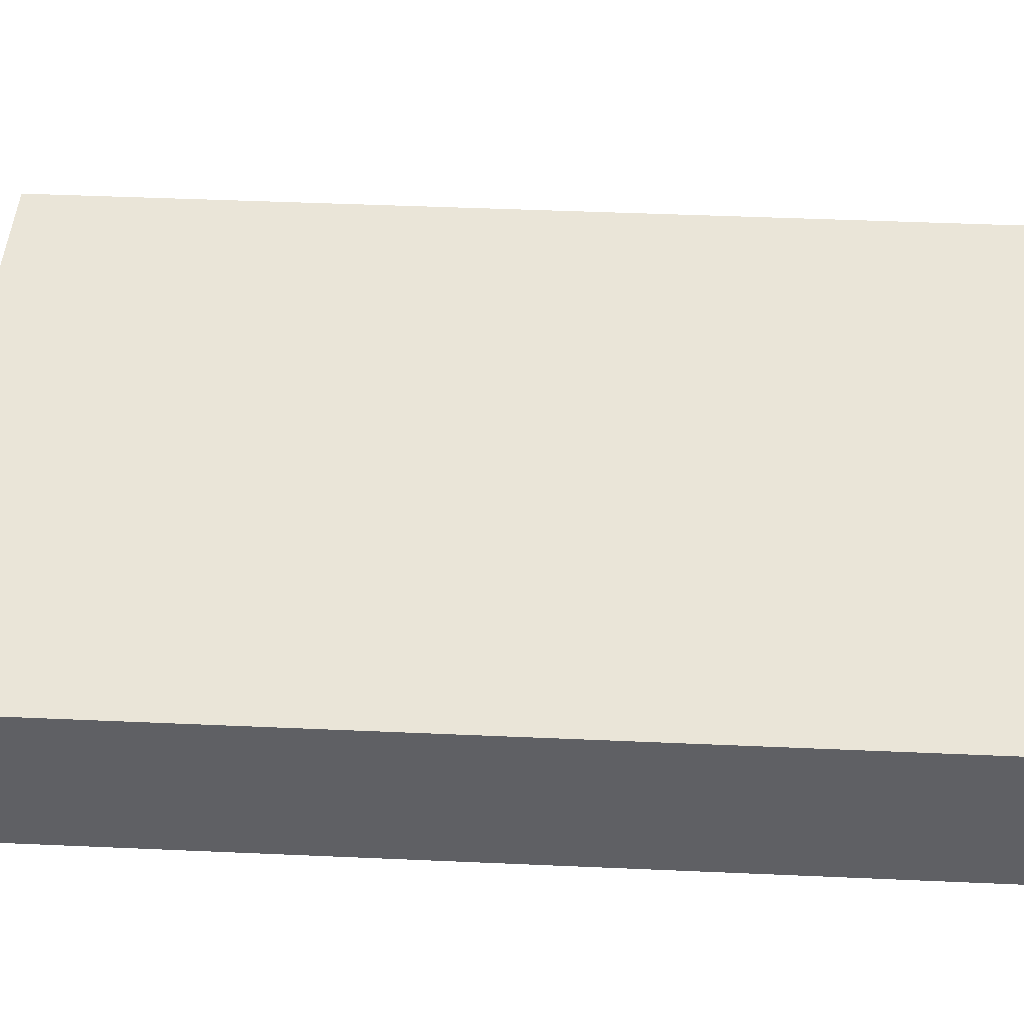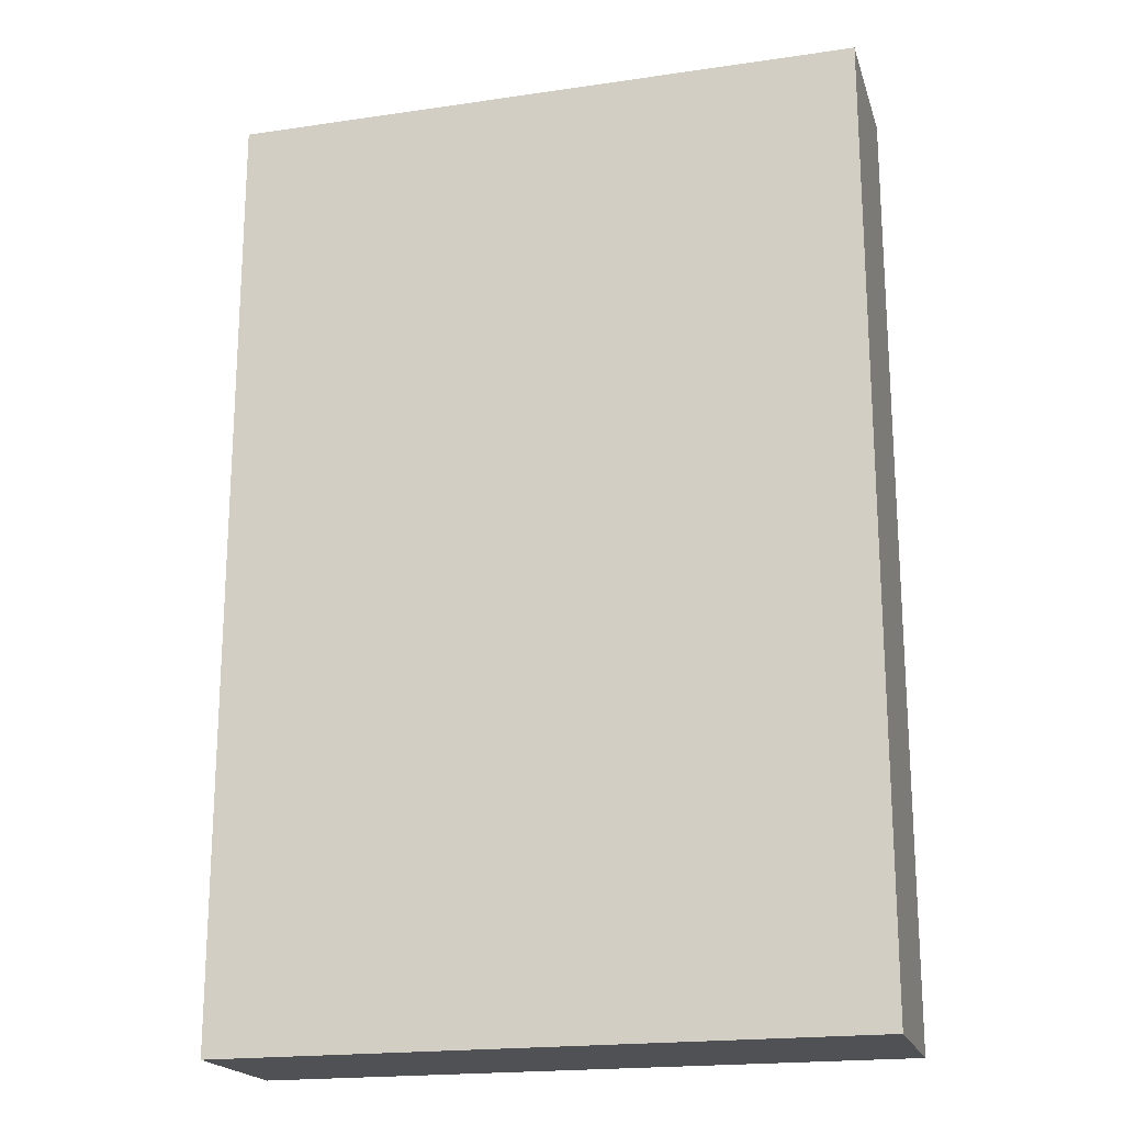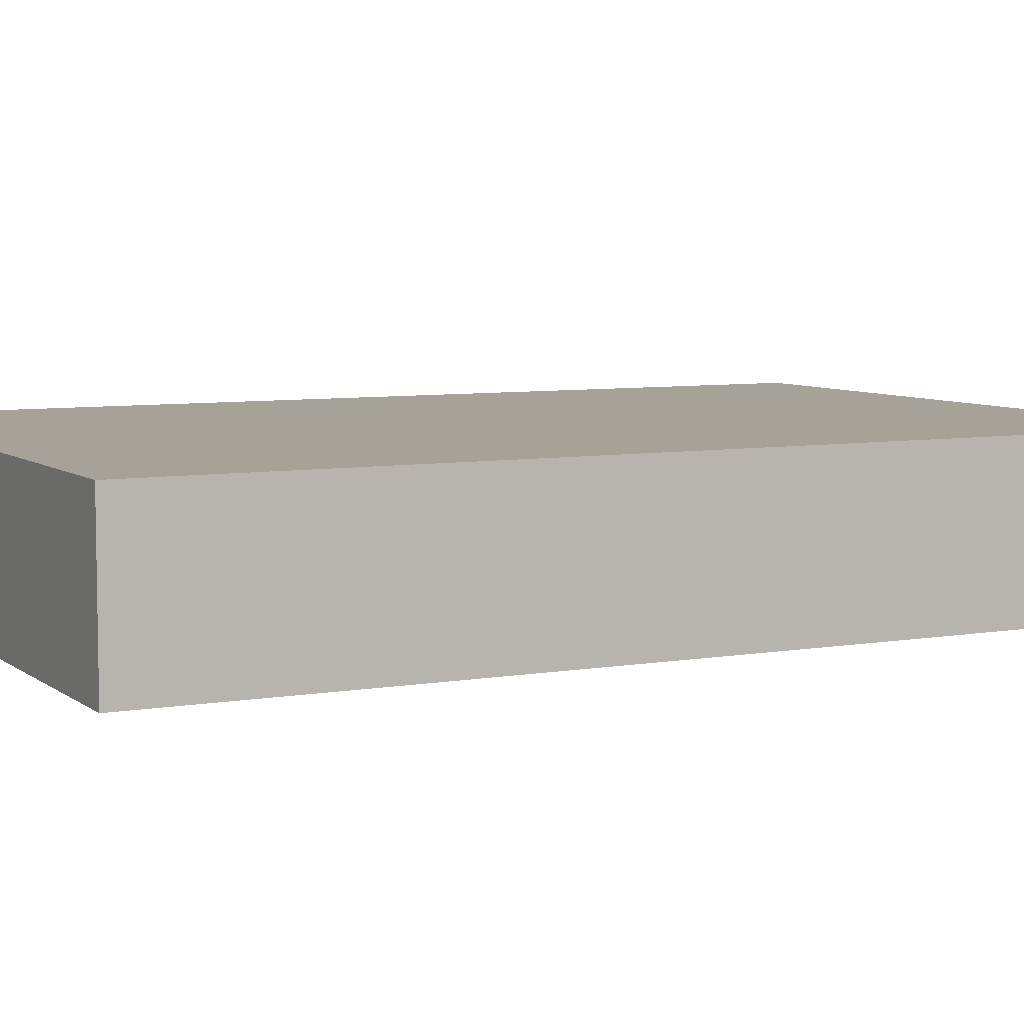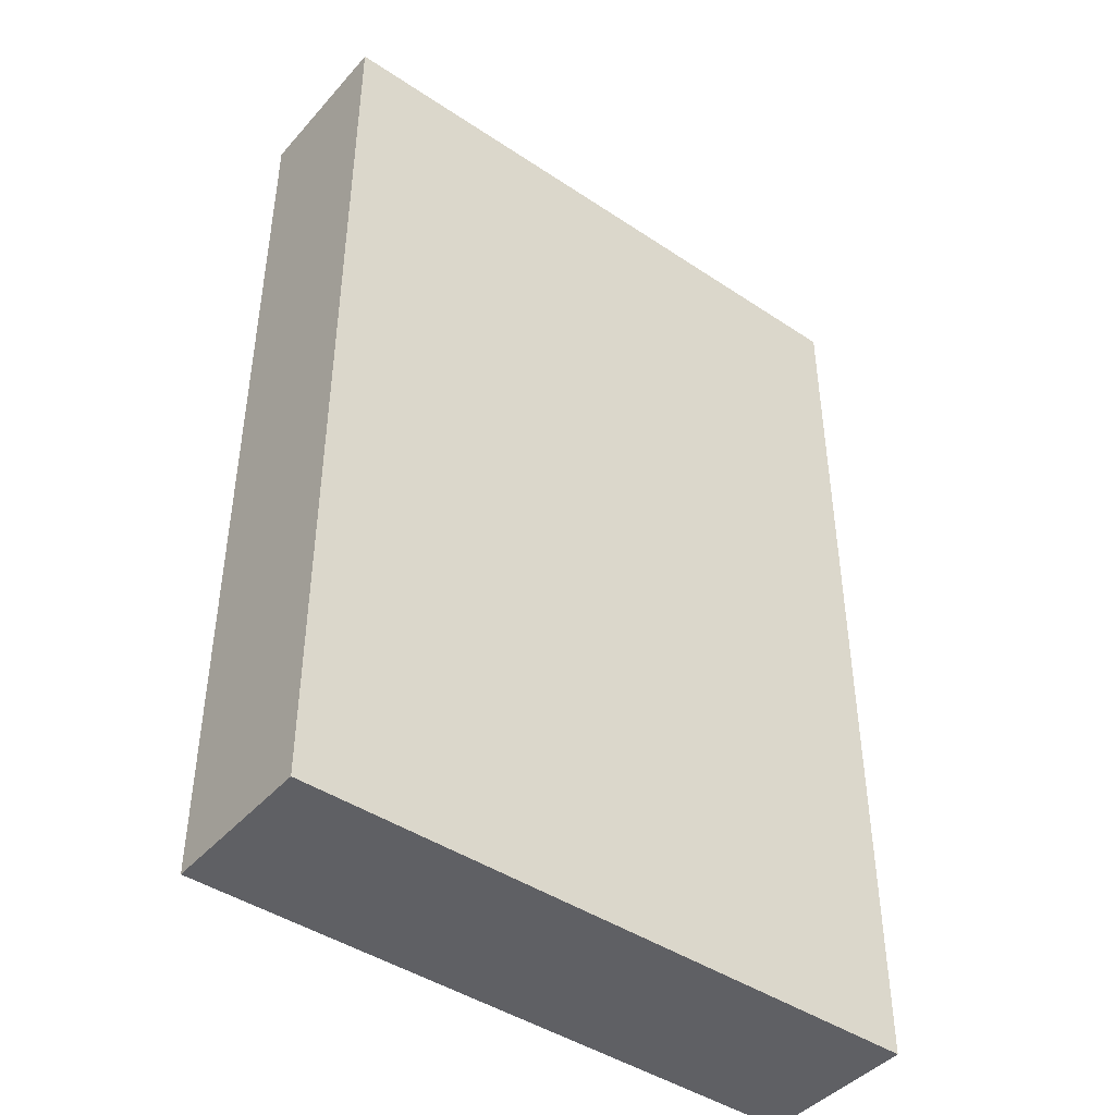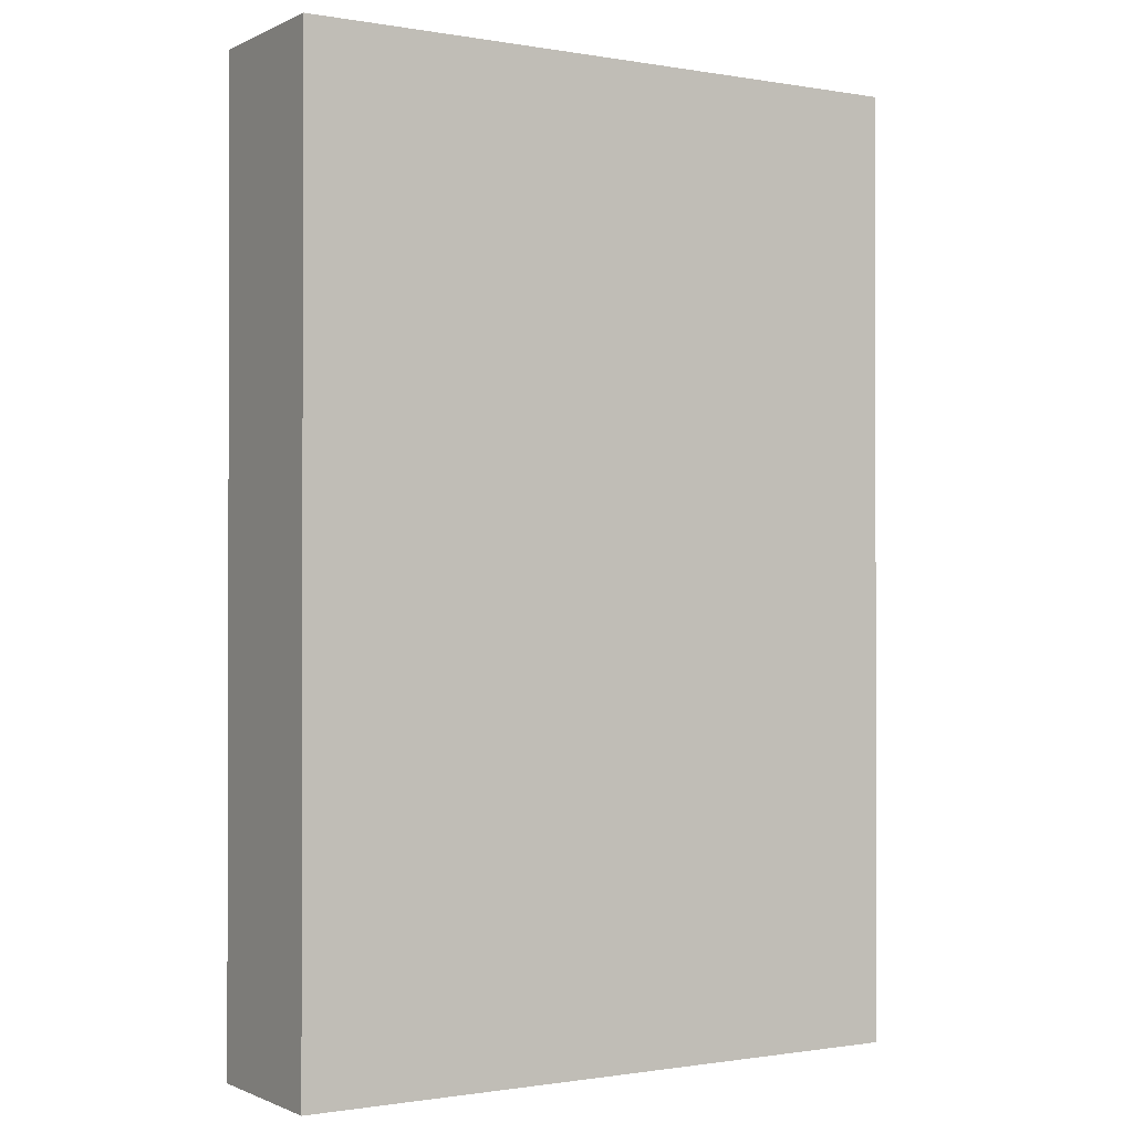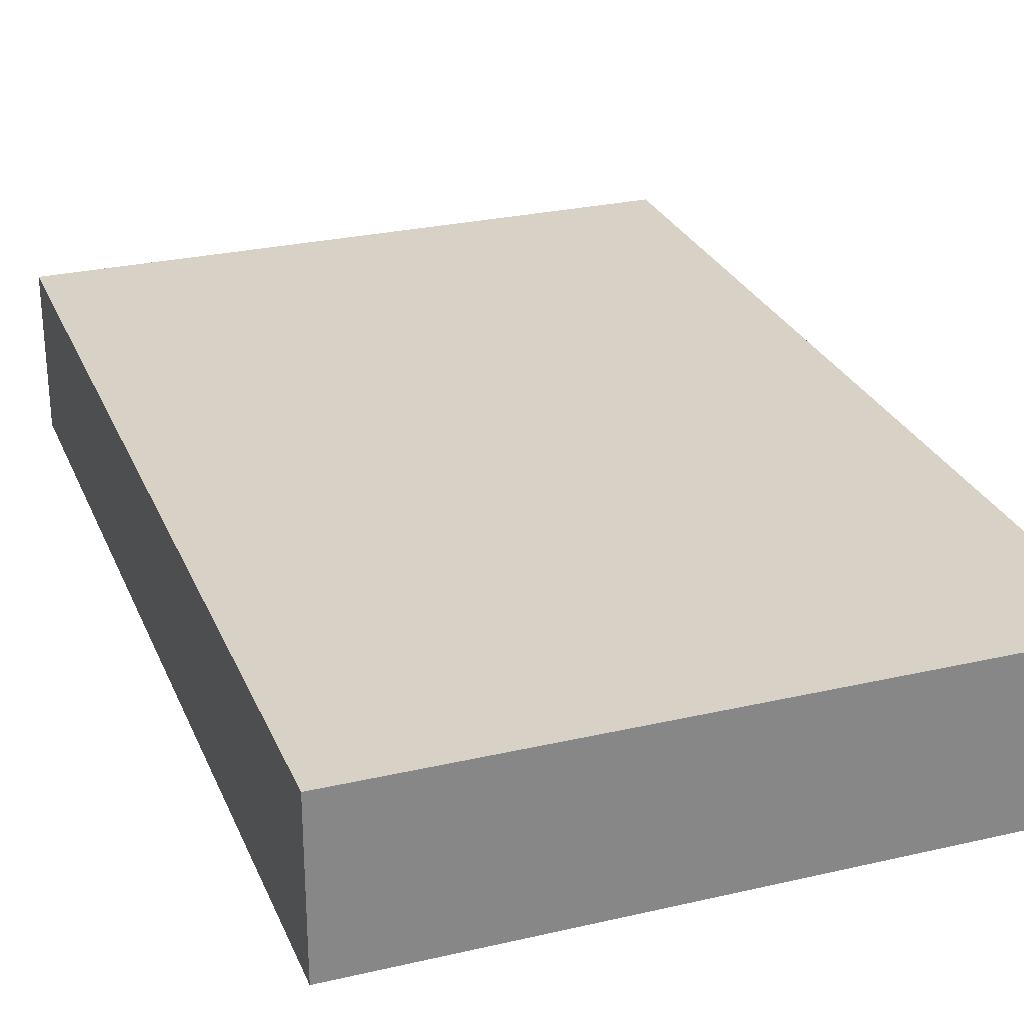
<metadata>
{"format":"obj","ext":"obj","renderer":"f3d","projection":"perspective","resolution":1024,"background":"white","views":[{"elev":45.3,"azim":92.9,"up":"+Z"},{"elev":-19.6,"azim":15.2,"up":"+Y"},{"elev":6.6,"azim":62.9,"up":"+Z"},{"elev":-43.8,"azim":-38.1,"up":"+Y"},{"elev":-0.9,"azim":-31.8,"up":"+Y"},{"elev":27.4,"azim":-19.6,"up":"+Z"}]}
</metadata>
<code>
o ParedeConcreto_16x24_Cube.009
v -8 0 2
v -8 24 2
v -8 0 -2
v -8 24 -2
v 8 0 2
v 8 24 2
v 8 0 -2
v 8 24 -2
f 1 2 4 3
f 3 4 8 7
f 7 8 6 5
f 5 6 2 1
f 3 7 5 1
f 8 4 2 6

</code>
